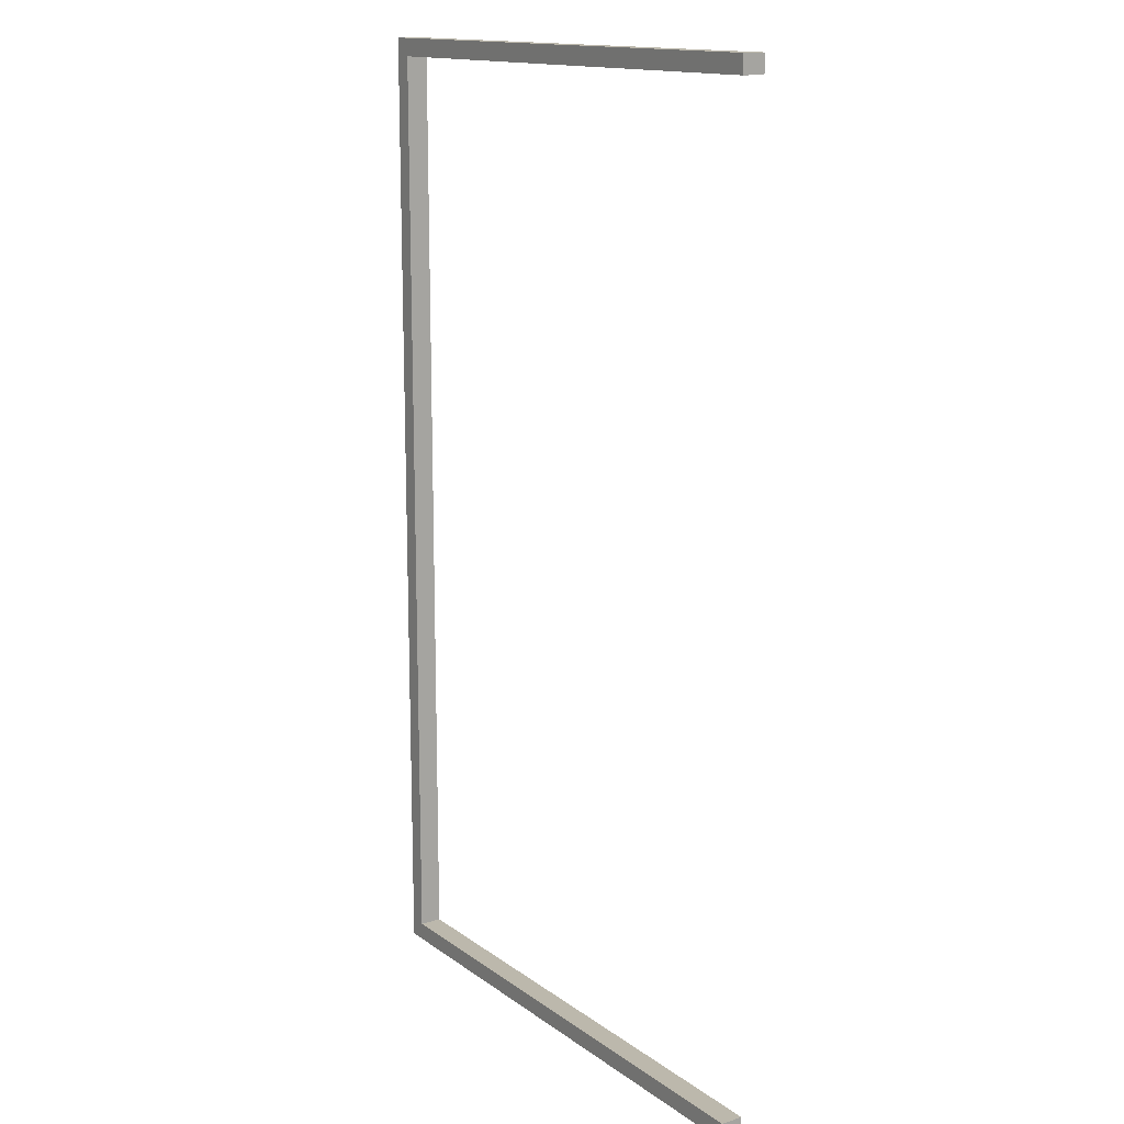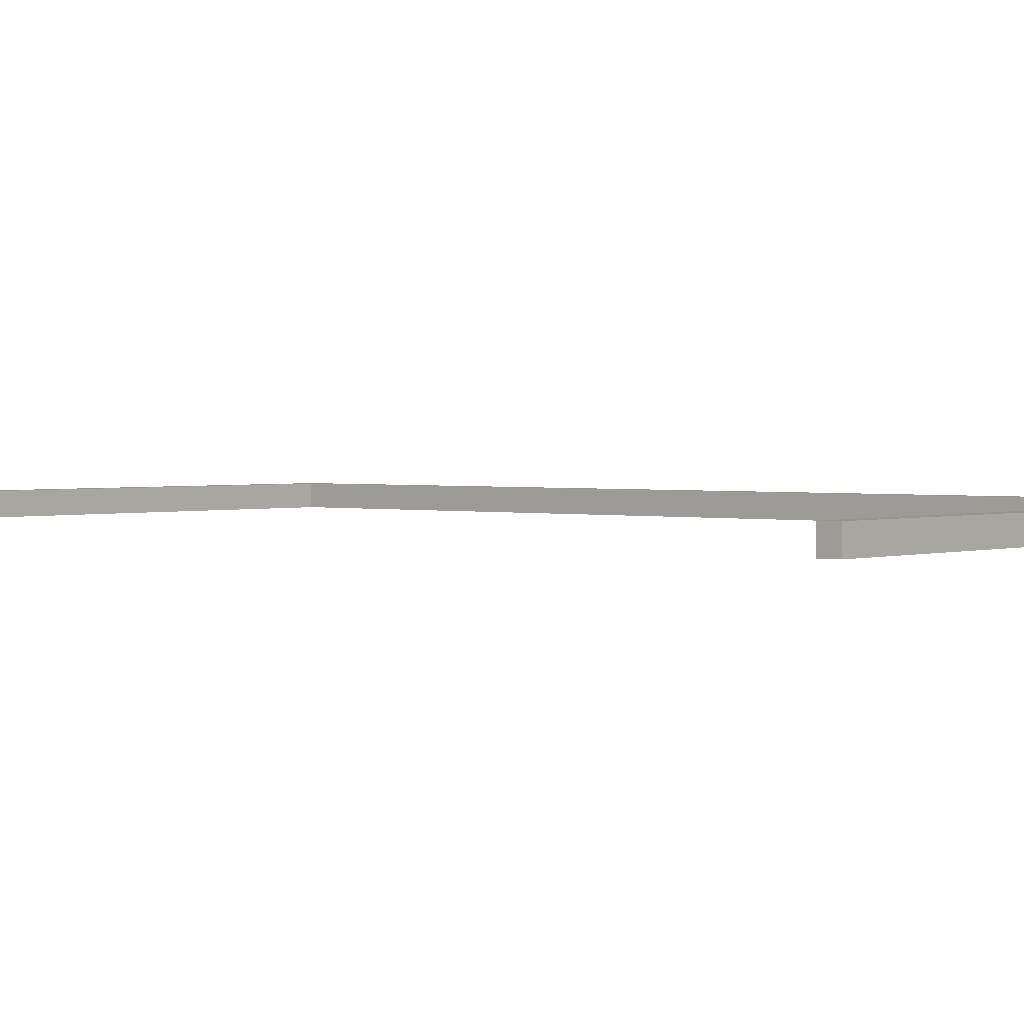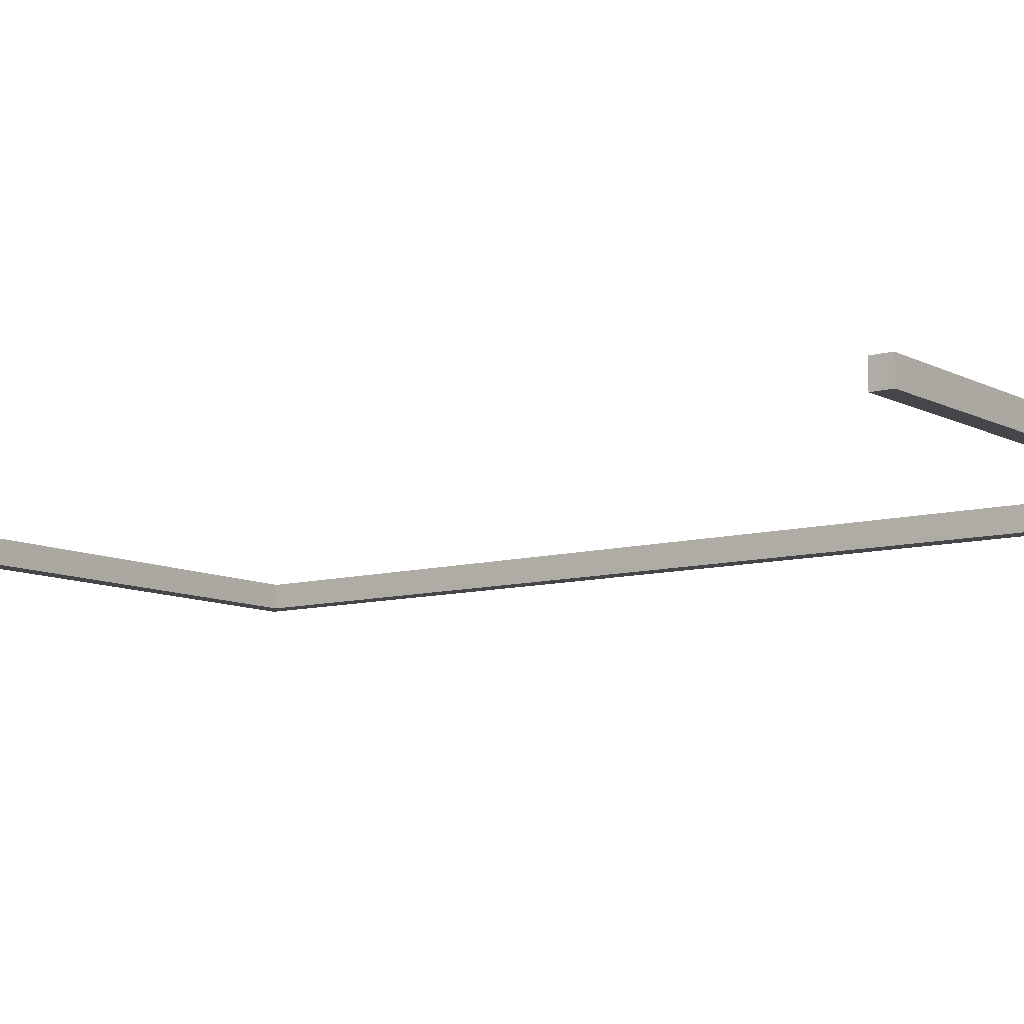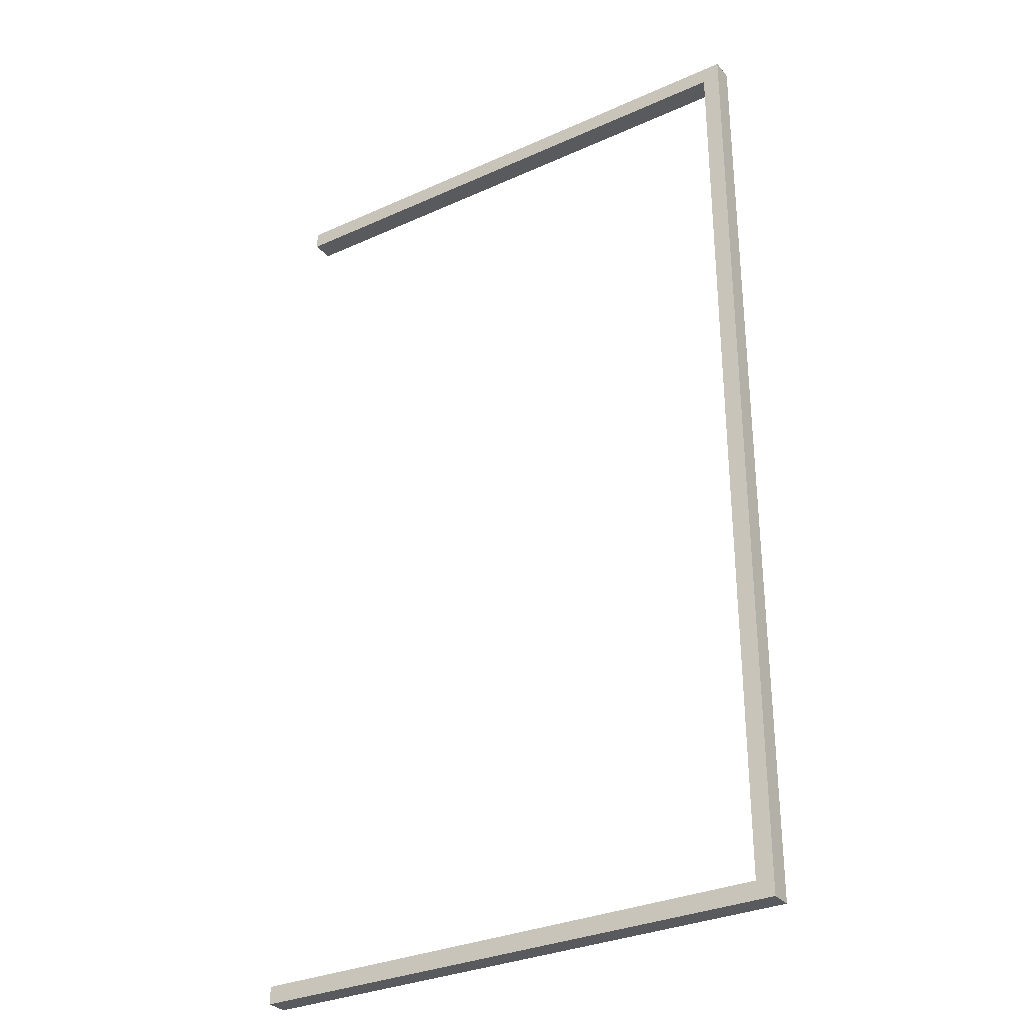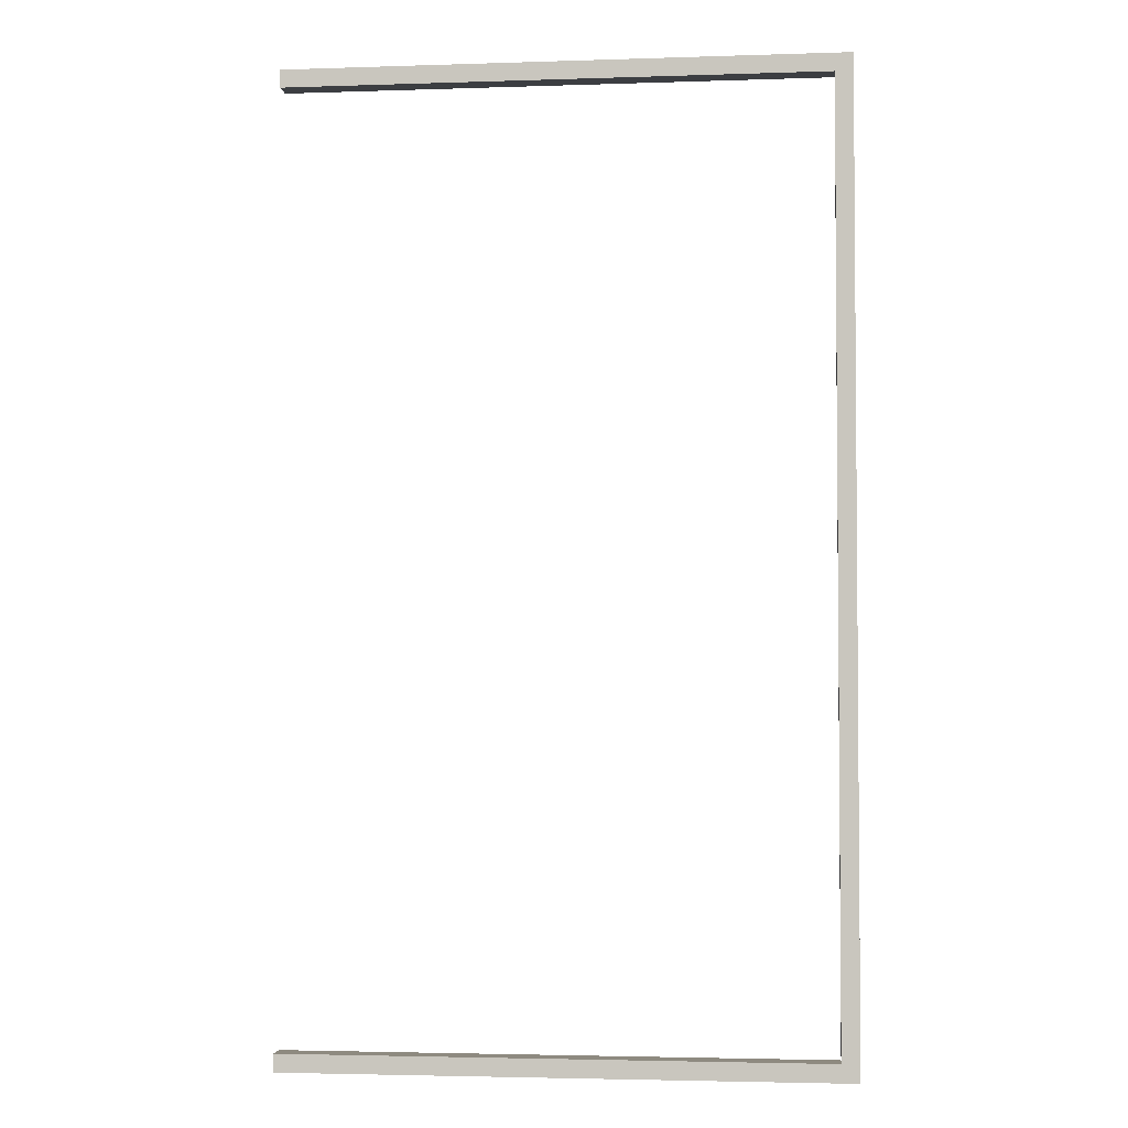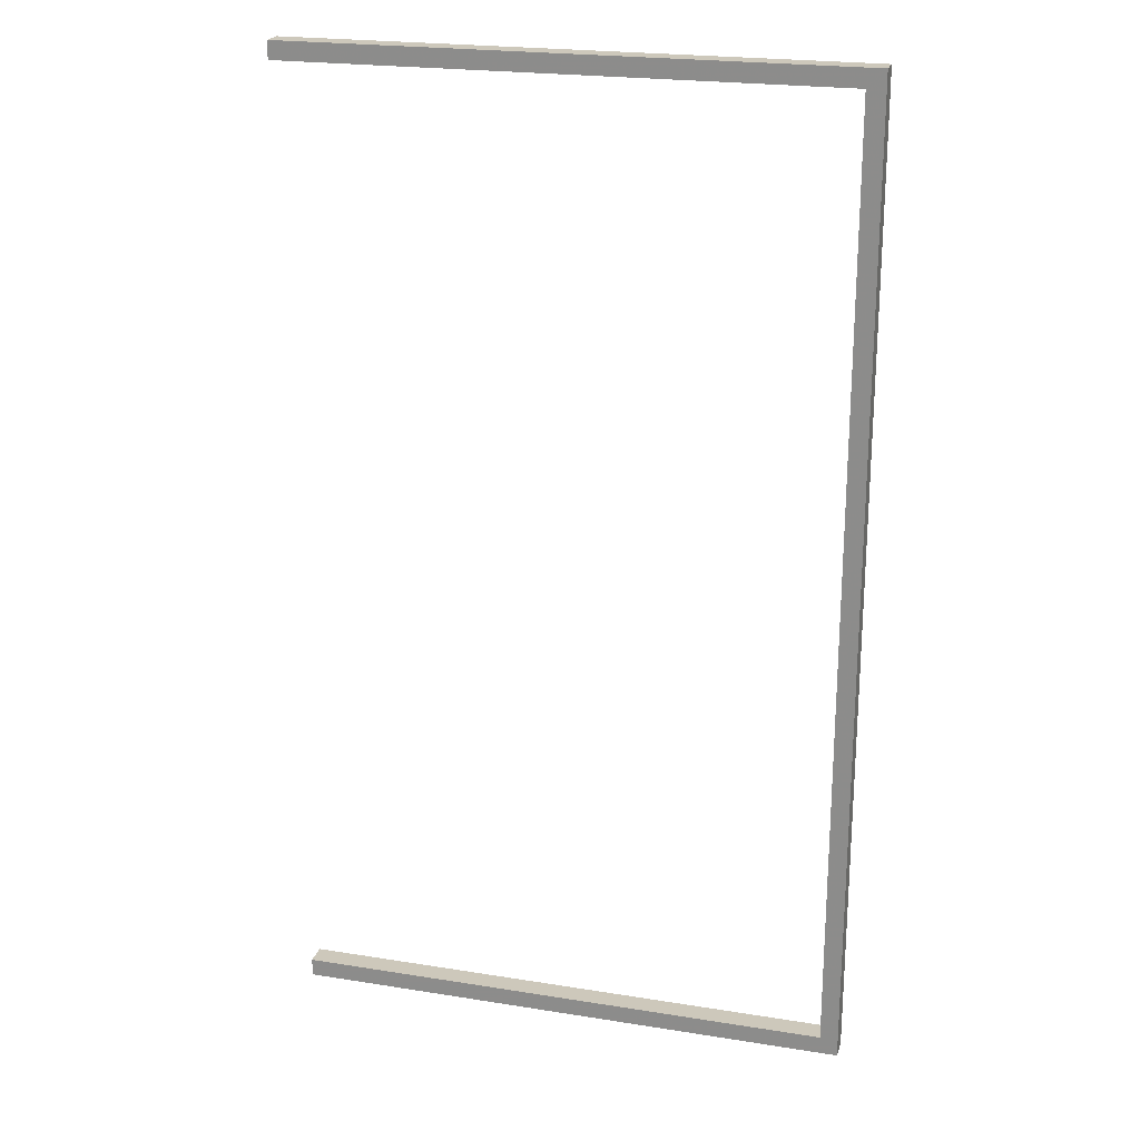
<metadata>
{"format":"obj","ext":"obj","renderer":"f3d","projection":"perspective","resolution":1024,"background":"white","views":[{"elev":14.6,"azim":-123.9,"up":"+Z"},{"elev":1.8,"azim":-49.9,"up":"+Y"},{"elev":-9.4,"azim":-53.6,"up":"+Y"},{"elev":-31.2,"azim":32.7,"up":"+Z"},{"elev":-3.1,"azim":6.4,"up":"+Z"},{"elev":22.0,"azim":15.6,"up":"+Z"}]}
</metadata>
<code>
o Scale002001
v -25 -0 -0
v 0 0 -0
v -0.8 0 0.8
v -25 -0 0.8
v 0 -0 43.6
v -0.8 -0 42.8
v -25 -0 43.6
v -25 -0 42.8
v -0.8 1 42.8
v -0.8 1 0.8
v -25 1 43.6
v 0 1 43.6
v -25 1 42.8
v 0 1 -0
v -25 1 -0
v -25 1 0.8
f 1 2 3
f 4 1 3
f 5 6 3
f 5 3 2
f 7 8 6
f 7 6 5
f 6 9 10
f 6 10 3
f 11 12 9
f 13 11 9
f 14 10 9
f 14 9 12
f 15 16 10
f 15 10 14
f 9 8 13
f 9 6 8
f 7 11 13
f 7 13 8
f 4 16 15
f 4 15 1
f 5 12 11
f 5 11 7
f 14 12 5
f 14 5 2
f 14 1 15
f 14 2 1
f 3 10 16
f 3 16 4

</code>
